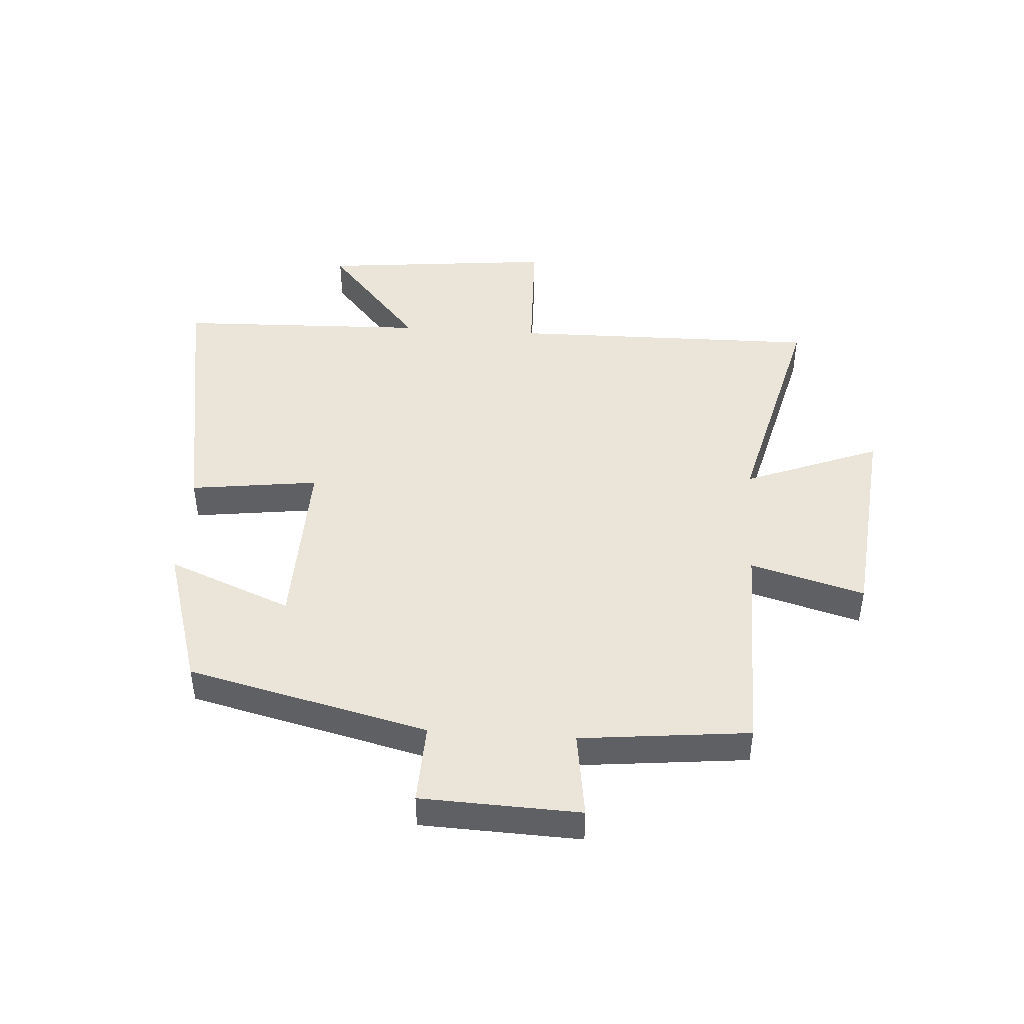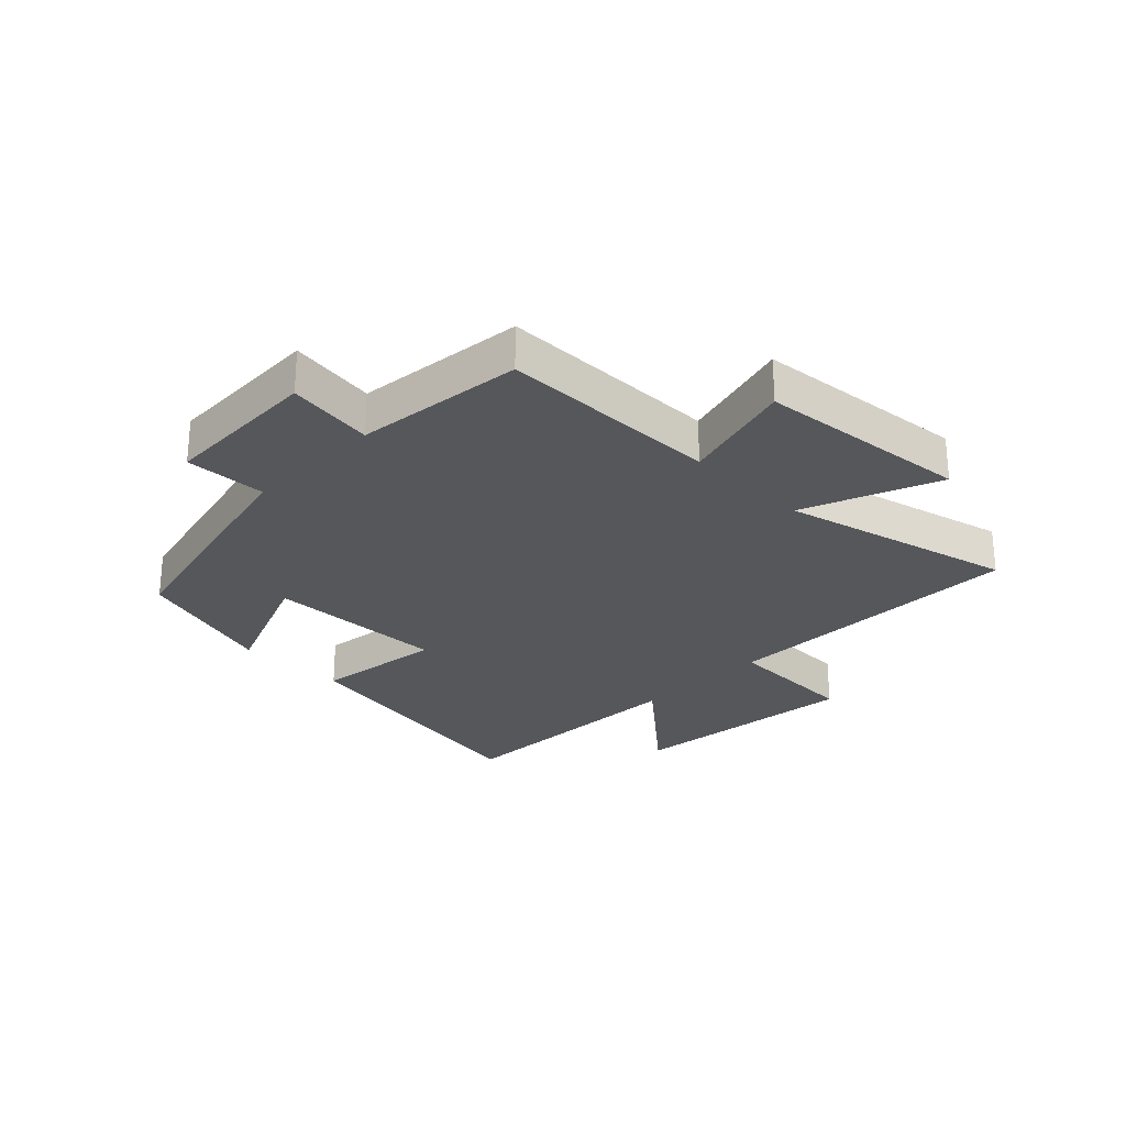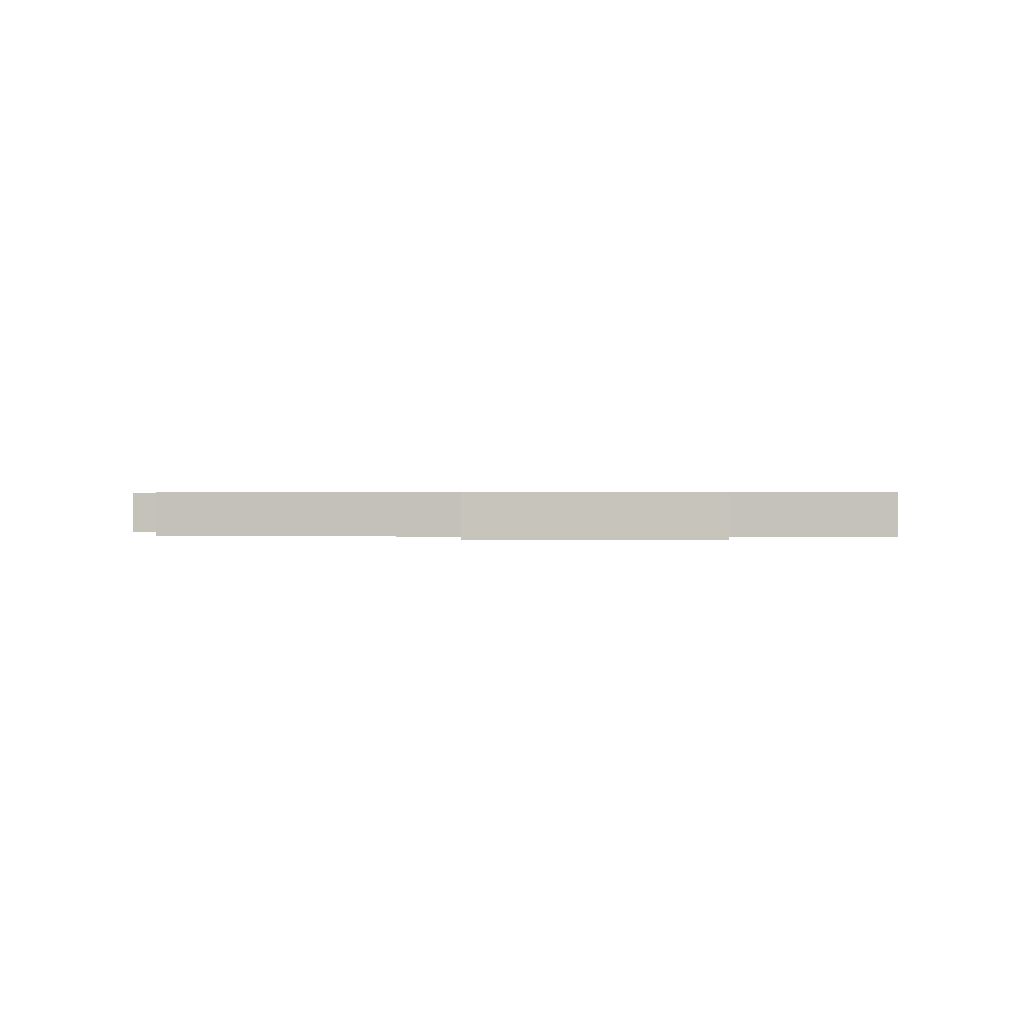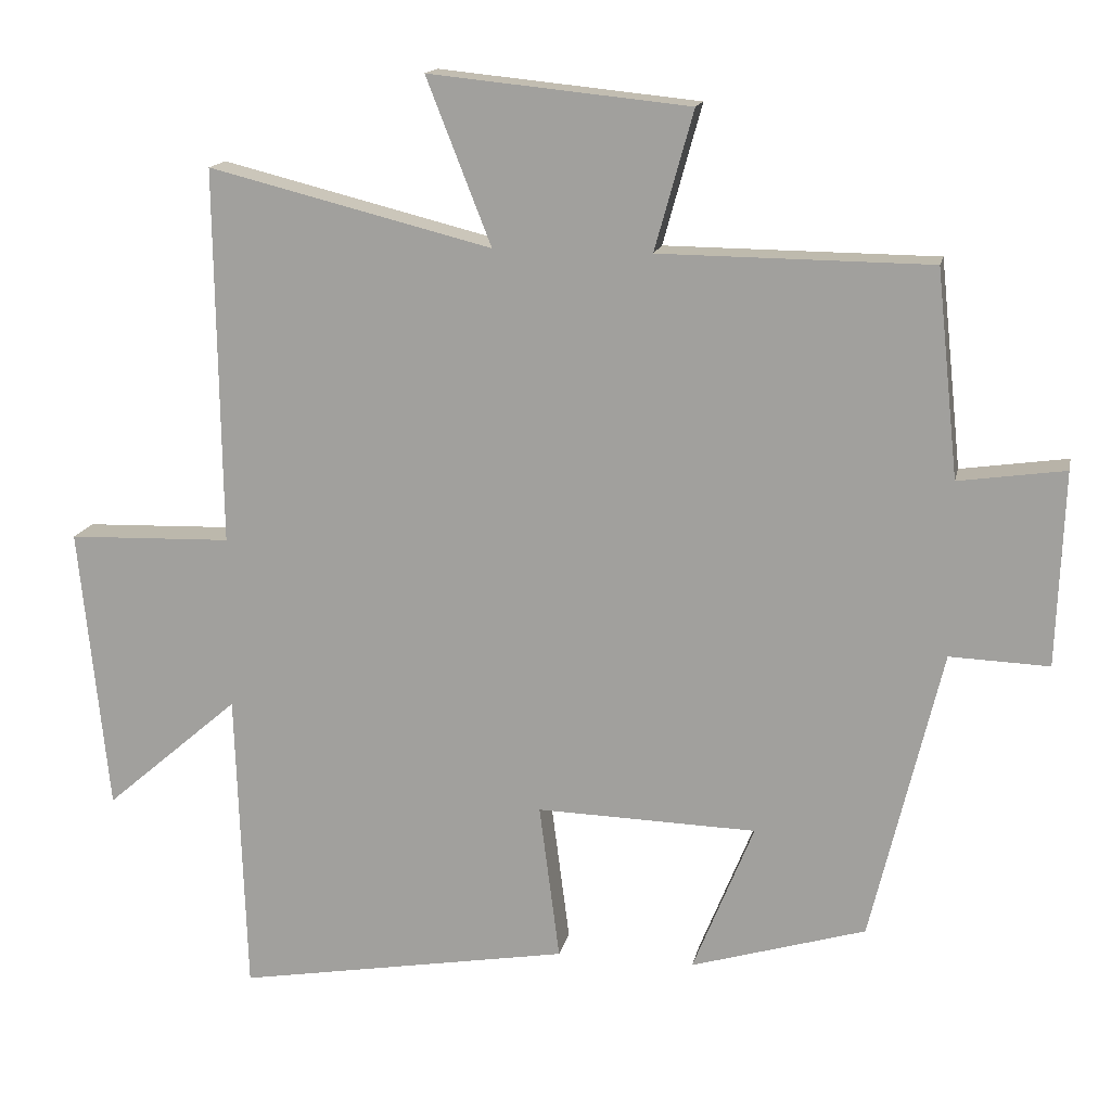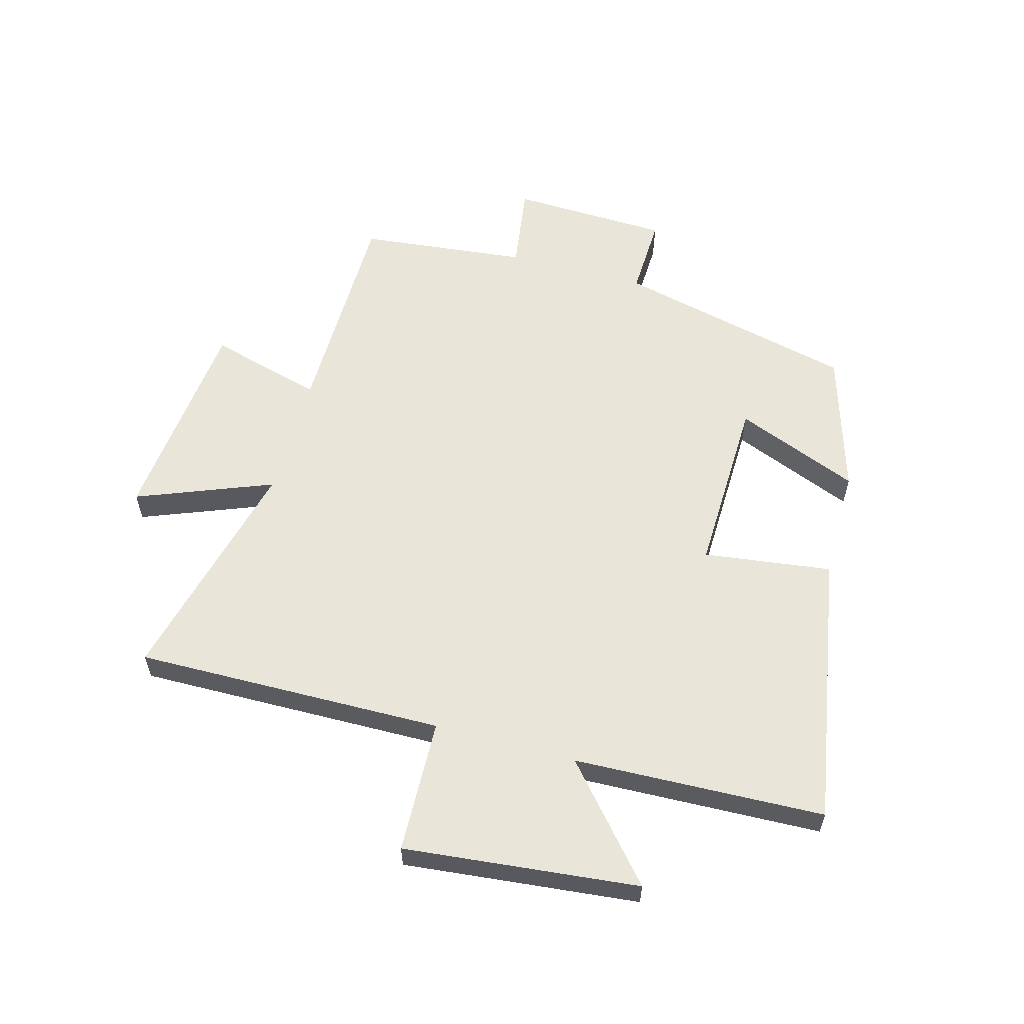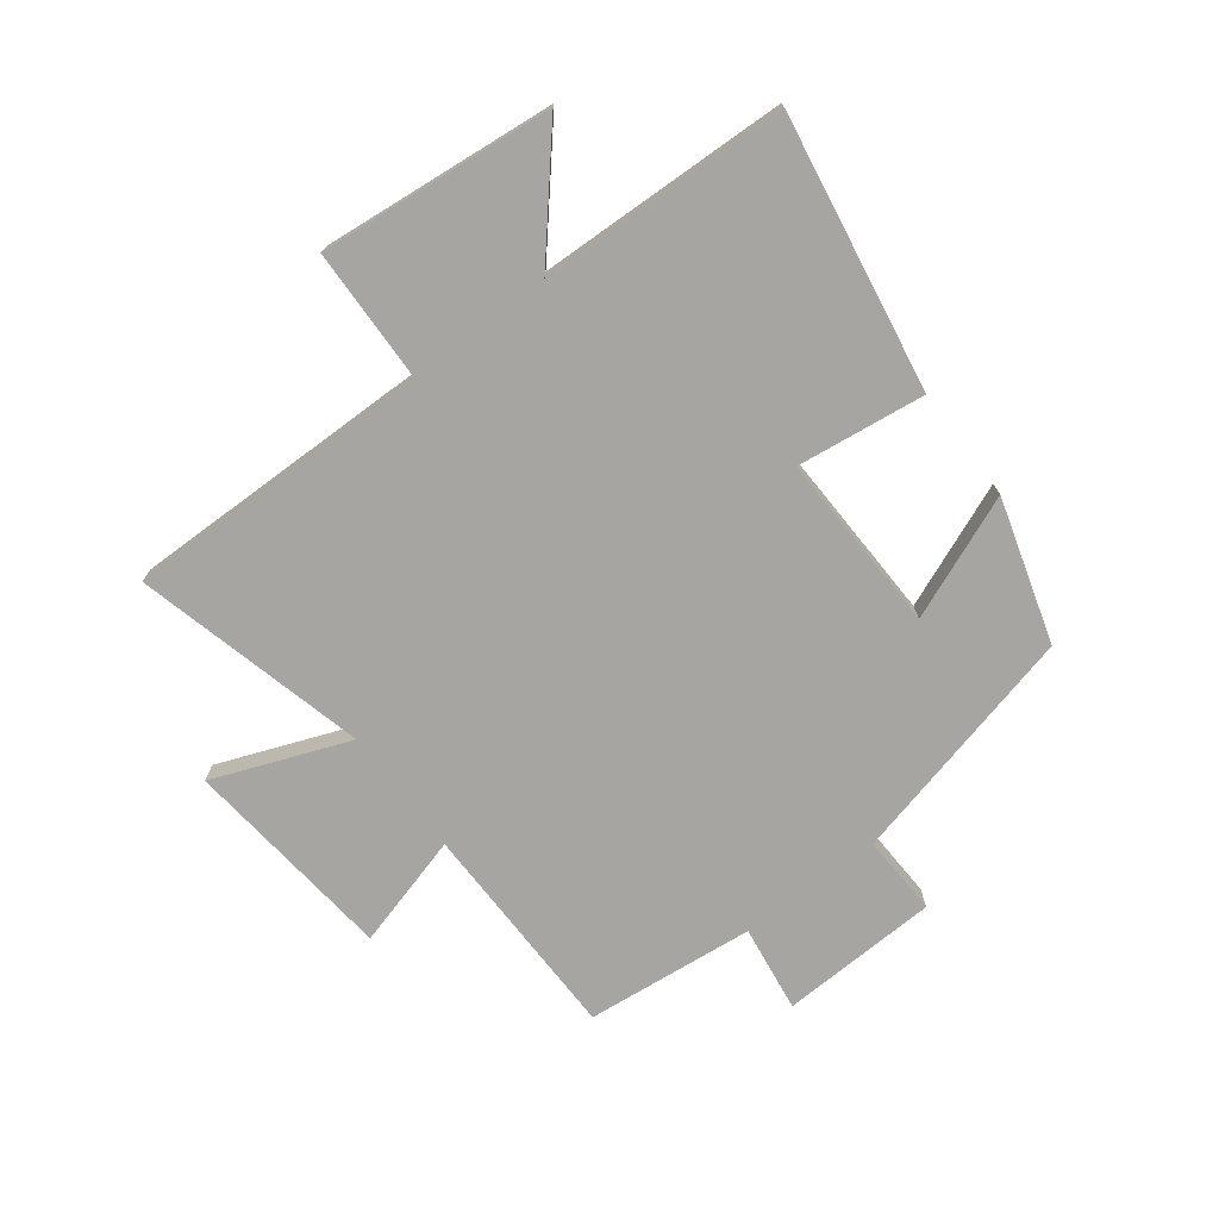
<metadata>
{"format":"obj","ext":"obj","renderer":"f3d","projection":"perspective","resolution":1024,"background":"white","views":[{"elev":45.0,"azim":-86.1,"up":"+Y"},{"elev":-26.8,"azim":-44.6,"up":"+Y"},{"elev":0.5,"azim":96.4,"up":"+Y"},{"elev":15.3,"azim":-168.3,"up":"+Z"},{"elev":58.4,"azim":105.3,"up":"+Y"},{"elev":-73.6,"azim":127.4,"up":"+Y"}]}
</metadata>
<code>
v -0.403 0.07 -0.428
v -0.5 0.07 -0.026
v -0.636 0.07 -0.031
v -0.646 0.07 0.235
v -0.5 0.07 0.214
v -0.47 0.07 0.497
v -0.098 0.07 0.5
v -0.151 0.07 0.691
v 0.207 0.07 0.727
v 0.118 0.07 0.5
v 0.507 0.07 0.597
v 0.5 0.07 0.08
v 0.725 0.07 0.073
v 0.685 0.07 -0.319
v 0.5 0.07 -0.16
v 0.486 0.07 -0.579
v 0.027 0.07 -0.5
v 0.055 0.07 -0.285
v -0.247 0.07 -0.293
v -0.163 0.07 -0.5
v -0.403 0 -0.428
v -0.5 0 -0.026
v -0.636 0 -0.031
v -0.646 0 0.235
v -0.5 0 0.214
v -0.47 0 0.497
v -0.098 0 0.5
v -0.151 0 0.691
v 0.207 0 0.727
v 0.118 0 0.5
v 0.507 0 0.597
v 0.5 0 0.08
v 0.725 0 0.073
v 0.685 0 -0.319
v 0.5 0 -0.16
v 0.486 0 -0.579
v 0.027 0 -0.5
v 0.055 0 -0.285
v -0.247 0 -0.293
v -0.163 0 -0.5
f 19 20 1 2
f 18 19 2
f 15 16 17 18
f 15 18 2
f 12 13 14 15
f 12 15 2
f 10 11 12 2
f 7 8 9 10
f 5 6 7 10
f 5 10 2 3
f 3 4 5
f 22 21 40 39
f 22 39 38
f 38 37 36 35
f 22 38 35
f 35 34 33 32
f 22 35 32
f 22 32 31 30
f 30 29 28 27
f 30 27 26 25
f 23 22 30 25
f 25 24 23
f 1 21 22 2
f 2 22 23 3
f 3 23 24 4
f 4 24 25 5
f 5 25 26 6
f 6 26 27 7
f 7 27 28 8
f 8 28 29 9
f 9 29 30 10
f 10 30 31 11
f 11 31 32 12
f 12 32 33 13
f 13 33 34 14
f 14 34 35 15
f 15 35 36 16
f 16 36 37 17
f 17 37 38 18
f 18 38 39 19
f 19 39 40 20
f 20 40 21 1

</code>
